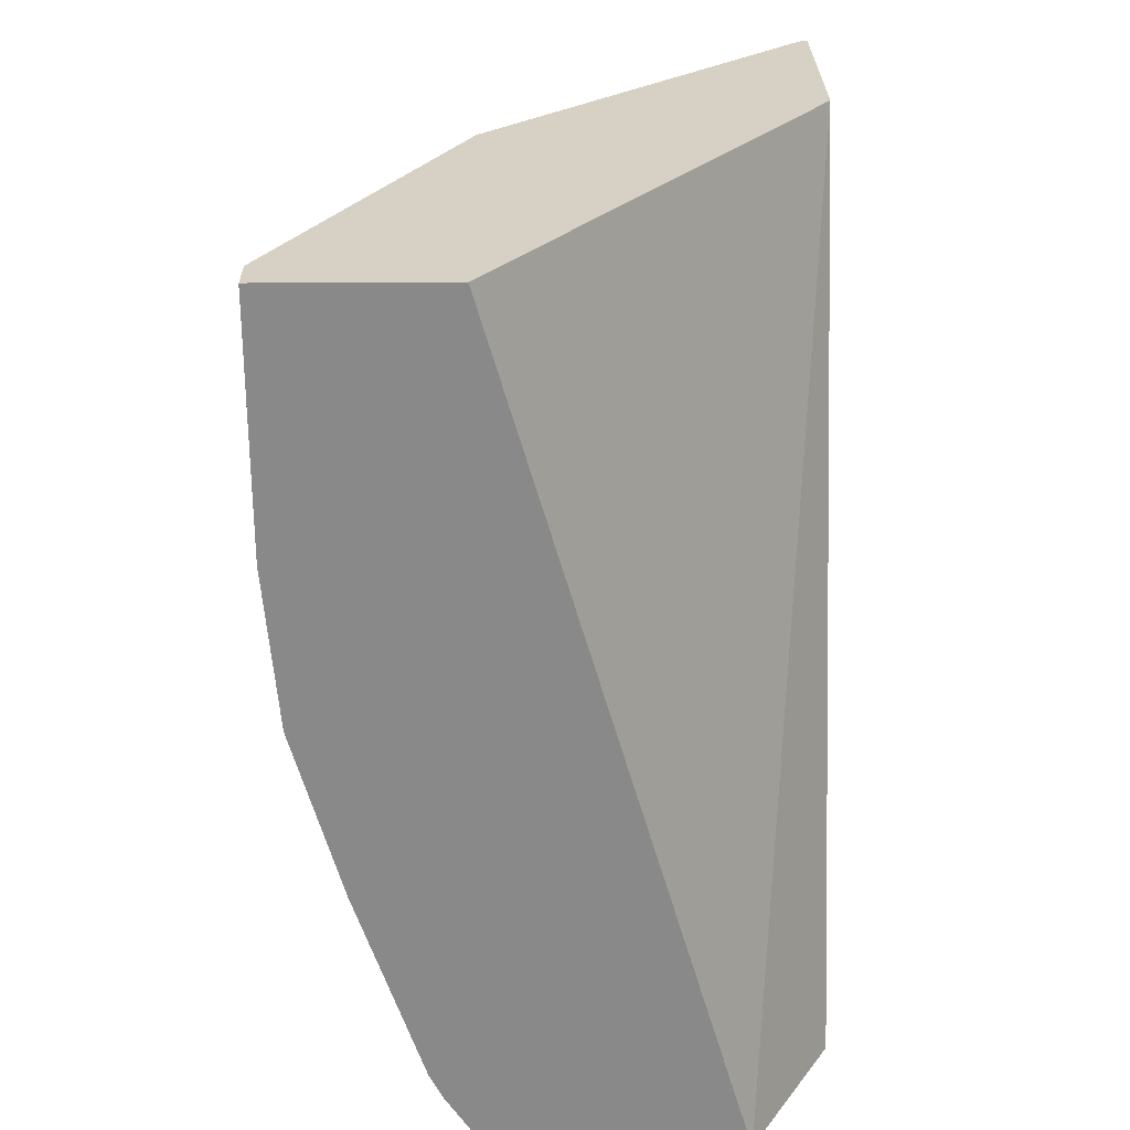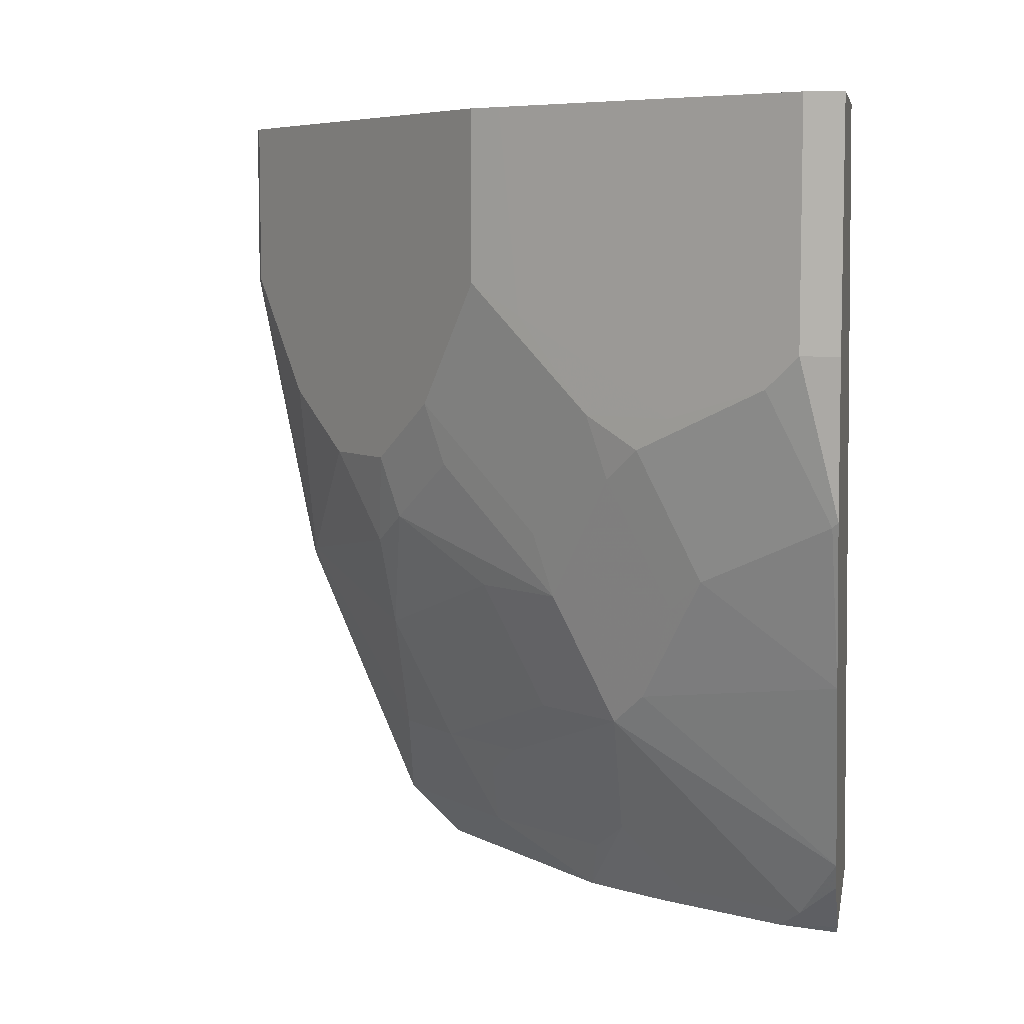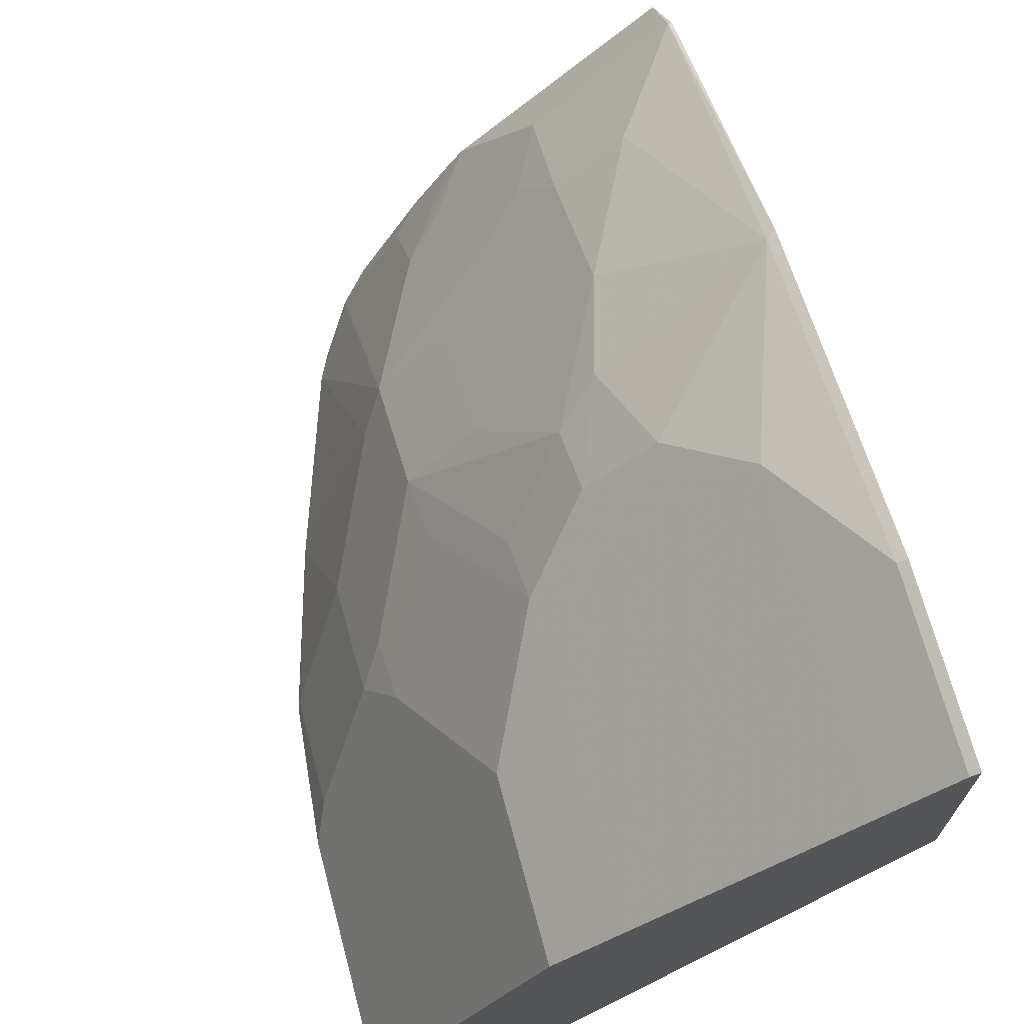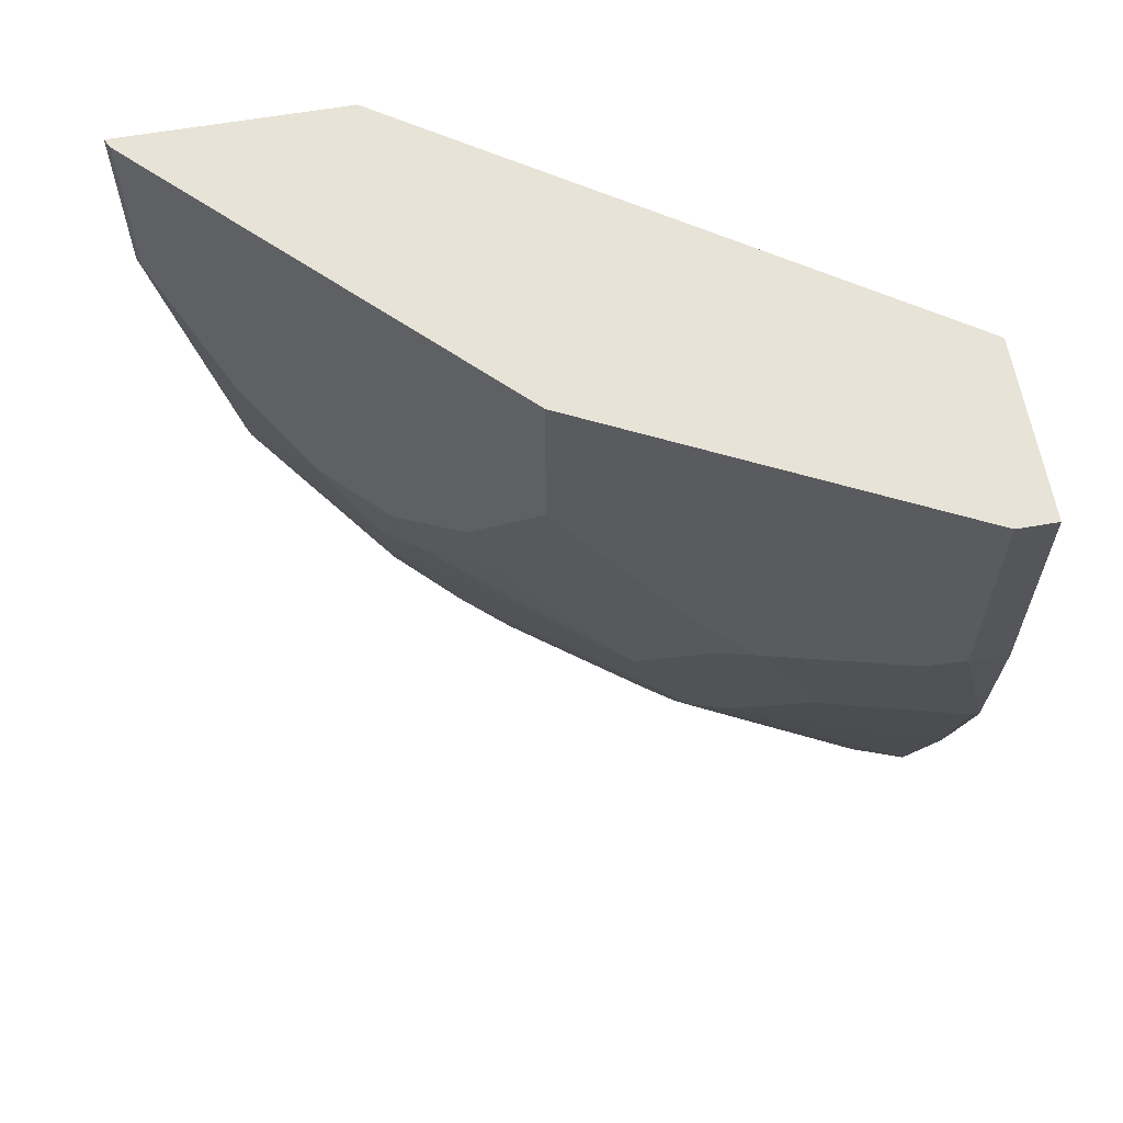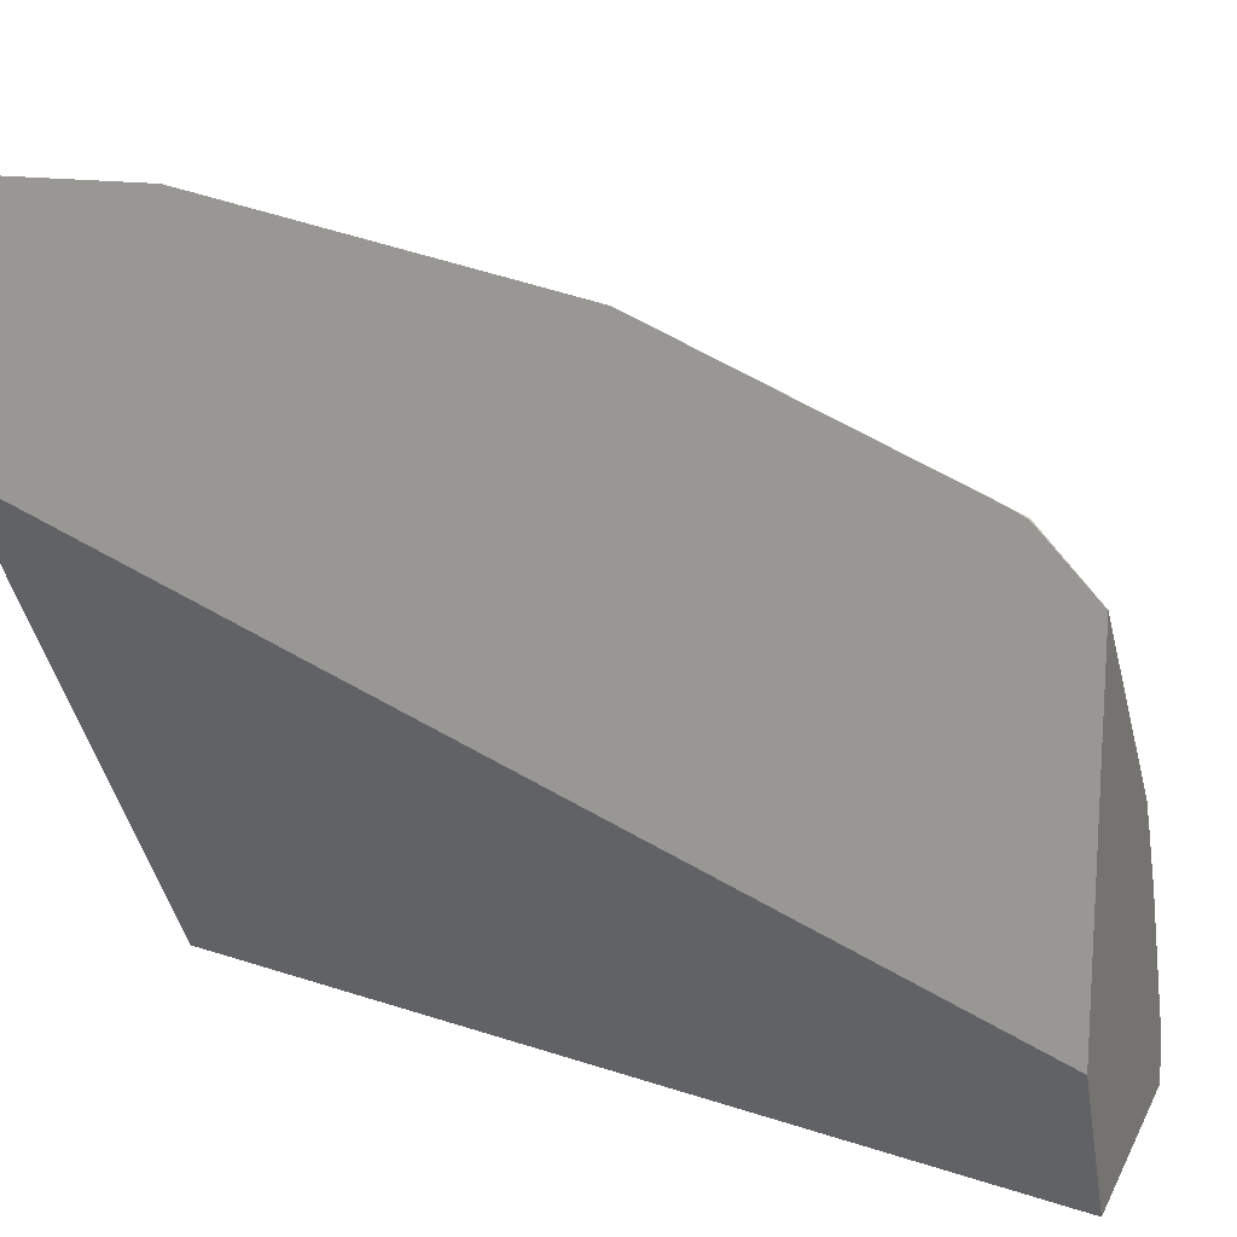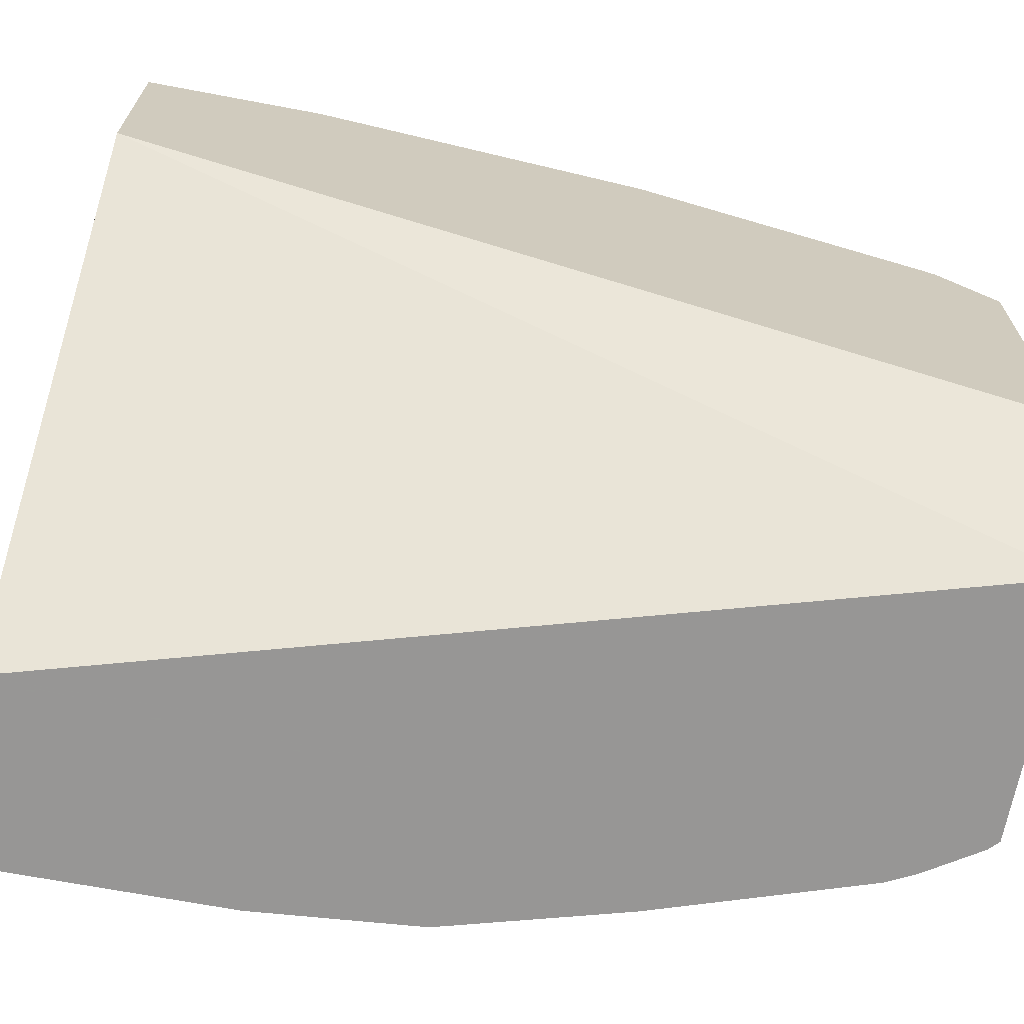
<metadata>
{"format":"obj","ext":"obj","renderer":"f3d","projection":"perspective","resolution":1024,"background":"white","views":[{"elev":26.9,"azim":179.4,"up":"+Y"},{"elev":6.7,"azim":100.5,"up":"+Y"},{"elev":69.4,"azim":165.0,"up":"+Z"},{"elev":62.2,"azim":80.1,"up":"+Y"},{"elev":15.7,"azim":-70.5,"up":"+Z"},{"elev":-68.0,"azim":-100.7,"up":"+Z"}]}
</metadata>
<code>
v 0.4889 0.07406 0.6818
v 0.494 0.07406 0.6792
v 0.4889 0.1754 0.6818
v 0.4889 -0.1111 0.6447
v 0.494 -0.1111 0.6422
v 0.5311 -4.412e-05 0.6422
v 0.494 0.1754 0.6792
v 0.4889 0.1754 0.5558
v 0.4889 -0.1155 0.6436
v 0.4909 -0.2779 0.5742
v 0.5311 -0.2223 0.5681
v 0.5681 -0.1482 0.5681
v 0.5835 -0.09258 0.5742
v 0.5681 -0.03705 0.6051
v 0.6051 -0.03705 0.5681
v 0.6422 -4.412e-05 0.531
v 0.5311 0.1754 0.6422
v 0.6778 0.1754 0.2745
v 0.5366 -0.3087 0.2745
v 0.4889 -0.3087 0.3571
v 0.4889 -0.2697 0.5783
v 0.528 -0.2779 0.5372
v 0.4889 -0.2779 0.5742
v 0.4889 -0.2819 0.5701
v 0.4889 -0.3087 0.5423
v 0.5002 -0.3087 0.531
v 0.5619 -0.3087 0.4694
v 0.5681 -0.2223 0.531
v 0.6422 -0.1852 0.457
v 0.6422 -0.1111 0.494
v 0.6067 -0.07406 0.5557
v 0.6437 -0.03705 0.5187
v 0.6808 -0.1111 0.4446
v 0.6792 -0.07406 0.457
v 0.7163 -4.412e-05 0.4199
v 0.6792 0.07406 0.494
v 0.6422 0.1754 0.531
v 0.778 0.1754 0.2745
v 0.6745 -0.3087 0.2745
v 0.565 -0.2779 0.5001
v 0.599 -0.3087 0.4323
v 0.5835 -0.2408 0.5001
v 0.6067 -0.2223 0.4816
v 0.6808 -0.1852 0.4076
v 0.6947 -0.09258 0.4261
v 0.7178 -0.03705 0.4076
v 0.7317 -0.01857 0.389
v 0.741 -4.412e-05 0.3705
v 0.6947 0.05554 0.4631
v 0.6883 0.1754 0.4759
v 0.6792 0.1754 0.494
v 0.778 0.1754 0.2964
v 0.778 0.03701 0.2745
v 0.6799 -0.3037 0.2745
v 0.6654 -0.3087 0.3087
v 0.6206 -0.2779 0.4261
v 0.6067 -0.3087 0.4199
v 0.6437 -0.2593 0.4076
v 0.6576 -0.2037 0.4261
v 0.6947 -0.1667 0.389
v 0.7178 -0.1111 0.3705
v 0.6808 -0.2223 0.3705
v 0.7064 -0.2593 0.2745
v 0.7687 0.01848 0.315
v 0.7317 -0.09258 0.352
v 0.7657 0.03701 0.3211
v 0.7624 0.1754 0.3277
v 0.741 0.1754 0.3705
v 0.713 0.1754 0.4265
v 0.7747 0.1754 0.303
v 0.778 0.03701 0.2964
v 0.7704 -0.05226 0.2745
v 0.6808 -0.2964 0.2964
v 0.6988 -0.2745 0.2745
v 0.6284 -0.3087 0.3828
v 0.6437 -0.2964 0.3705
v 0.7435 -0.1482 0.2745
v 0.7687 -0.05558 0.2779
f 35 48 49
f 35 49 36
f 36 49 50
f 36 50 51
f 38 52 71
f 38 71 53
f 39 54 55
f 40 41 56
f 40 43 42
f 35 47 48
f 41 57 58
f 44 60 61
f 41 58 56
f 43 59 44
f 43 56 59
f 40 56 43
f 35 46 47
f 22 40 28
f 33 35 34
f 44 61 45
f 19 27 26
f 19 26 25
f 19 25 20
f 22 41 40
f 28 40 42
f 28 42 43
f 28 43 44
f 28 44 29
f 29 44 33
f 29 33 30
f 30 33 31
f 31 33 32
f 33 45 46
f 33 46 35
f 33 44 45
f 44 59 56
f 64 71 70
f 44 58 76
f 57 76 58
f 60 77 65
f 60 65 61
f 60 63 77
f 62 76 73
f 62 73 63
f 63 73 74
f 57 75 76
f 19 41 27
f 64 67 66
f 64 65 78
f 64 78 72
f 64 72 71
f 65 77 78
f 72 78 77
f 73 76 75
f 64 70 67
f 44 56 58
f 55 73 75
f 54 73 55
f 44 76 62
f 44 62 63
f 44 63 60
f 45 61 46
f 46 61 47
f 47 64 48
f 47 61 65
f 54 74 73
f 47 65 64
f 48 66 67
f 48 67 68
f 48 68 49
f 49 68 69
f 49 69 50
f 52 70 71
f 53 71 72
f 48 64 66
f 19 57 41
f 18 54 39
f 19 55 75
f 3 50 69
f 3 69 68
f 3 68 67
f 3 67 70
f 3 70 52
f 3 52 38
f 3 38 18
f 3 18 8
f 4 9 5
f 5 9 10
f 5 10 11
f 5 11 12
f 5 12 13
f 5 13 14
f 5 14 6
f 3 51 50
f 6 14 15
f 3 37 51
f 3 7 17
f 1 2 7
f 1 7 3
f 1 3 8
f 1 8 20
f 1 20 25
f 1 25 24
f 1 24 23
f 1 23 21
f 1 21 9
f 1 9 4
f 19 75 57
f 1 5 2
f 2 6 17
f 2 17 7
f 2 5 6
f 3 17 37
f 6 15 16
f 1 4 5
f 6 37 17
f 15 32 16
f 16 32 33
f 16 33 34
f 16 34 35
f 16 35 36
f 16 36 51
f 16 51 37
f 18 38 53
f 18 53 72
f 18 77 63
f 18 63 74
f 18 74 54
f 18 39 19
f 19 39 55
f 6 16 37
f 15 31 32
f 13 15 14
f 18 72 77
f 12 28 29
f 8 18 19
f 13 31 15
f 8 19 20
f 9 21 10
f 10 28 11
f 10 21 23
f 10 23 24
f 10 24 25
f 10 22 28
f 10 26 27
f 10 27 41
f 10 41 22
f 12 31 13
f 11 28 12
f 12 29 30
f 10 25 26
f 12 30 31

</code>
